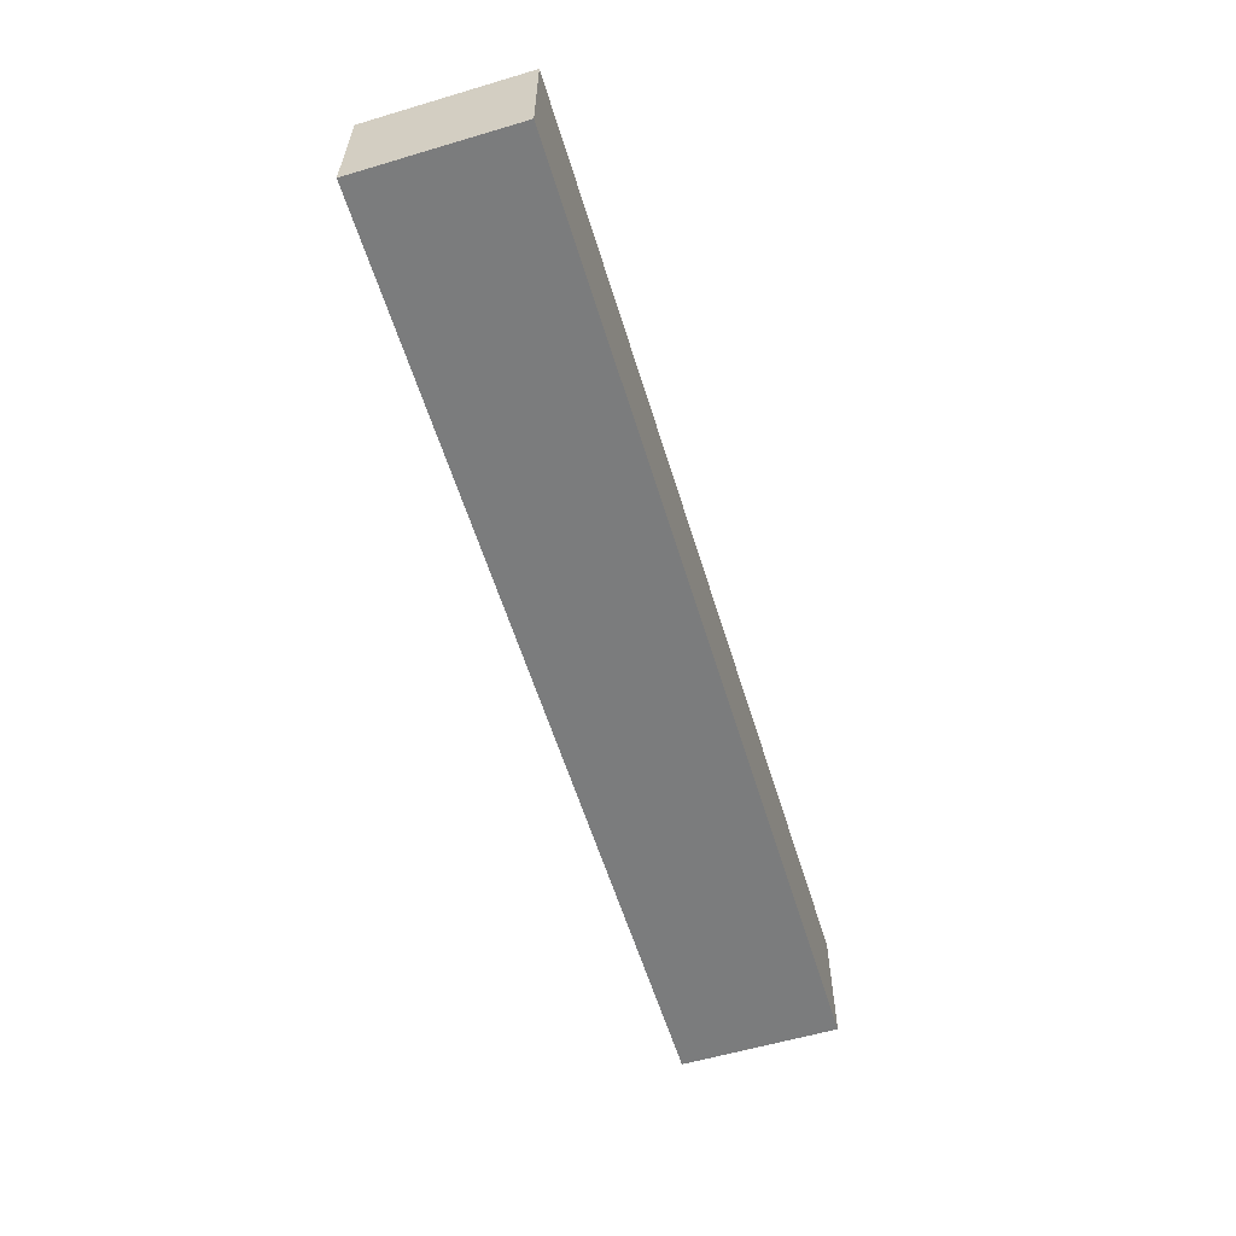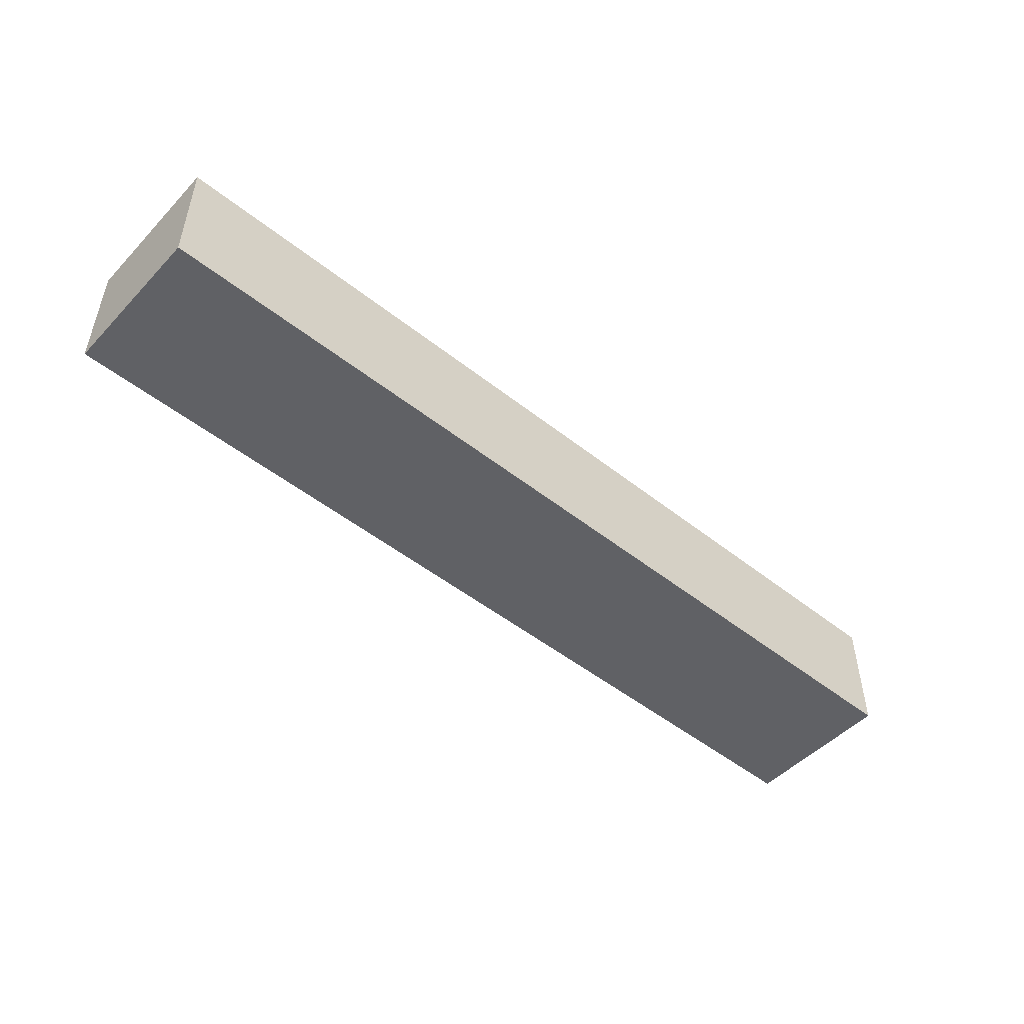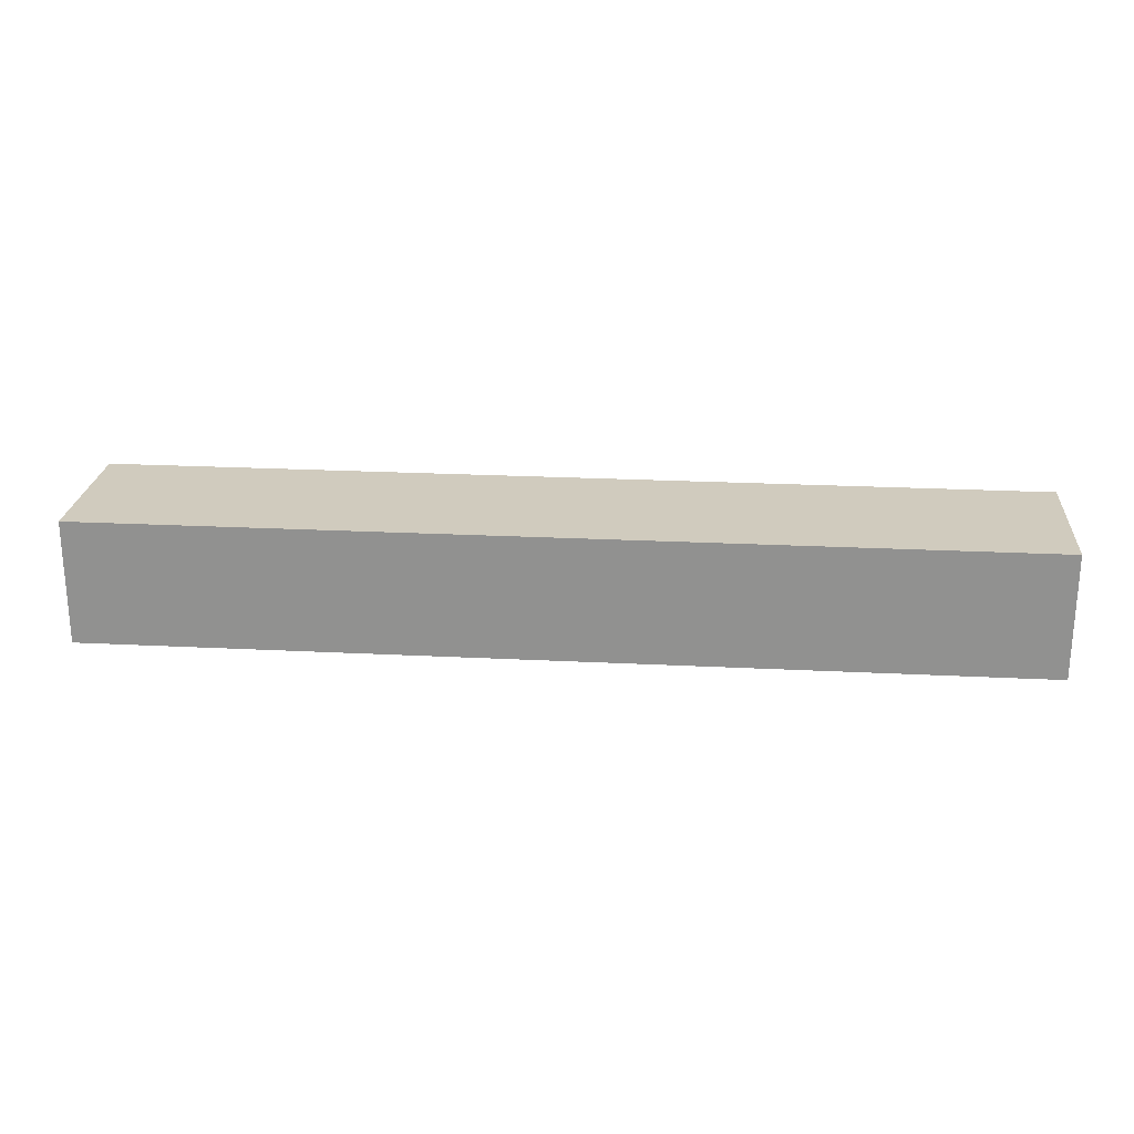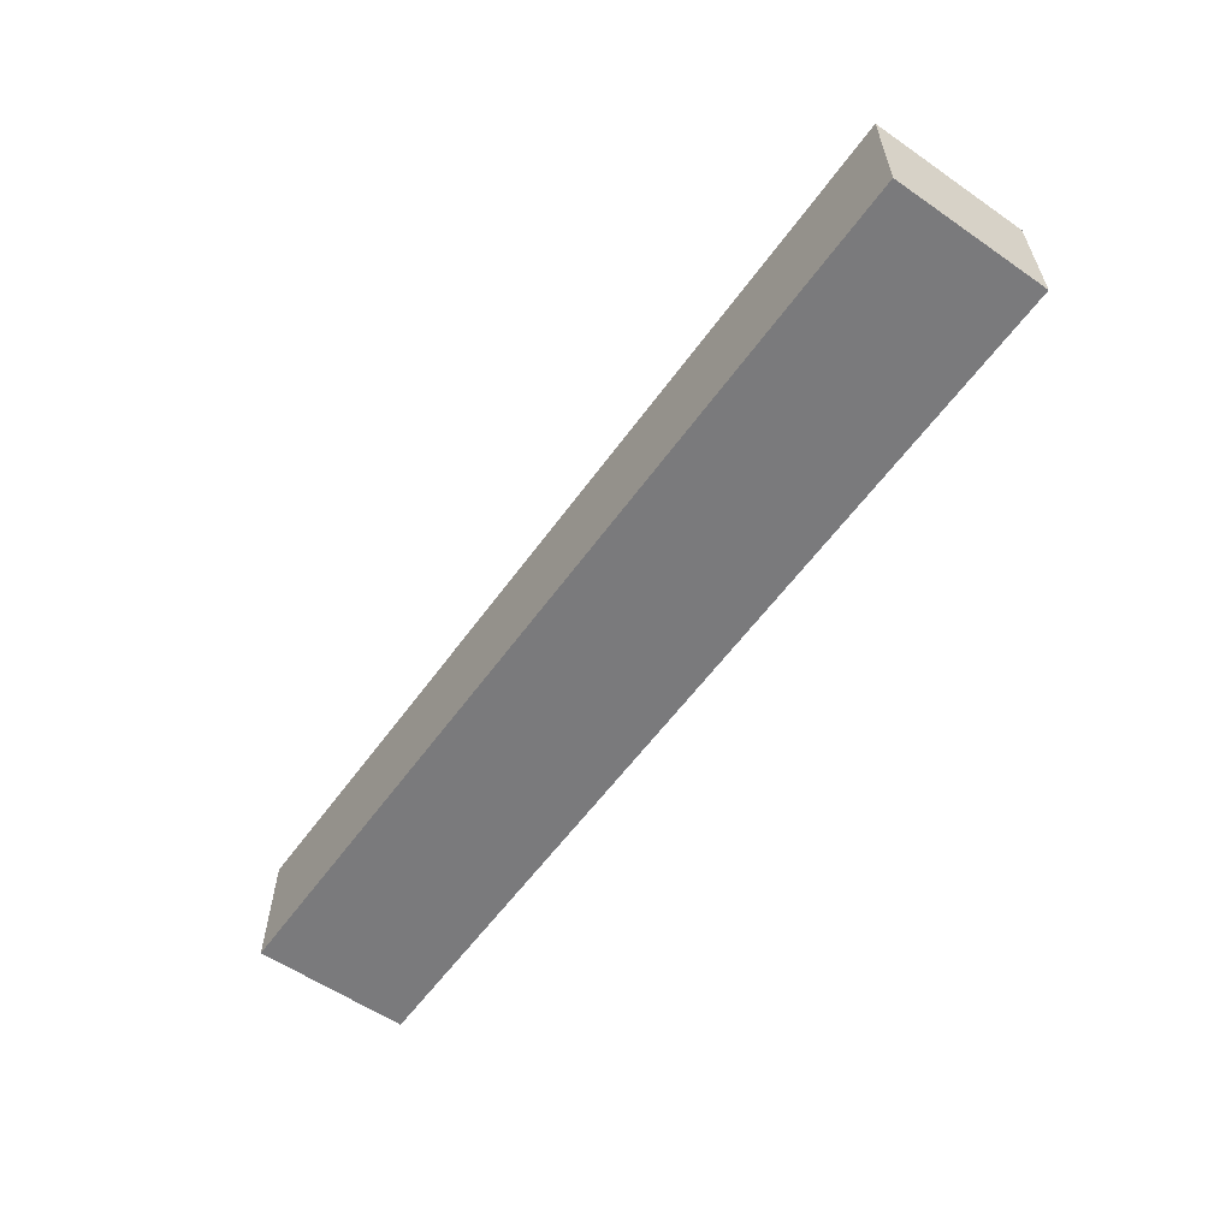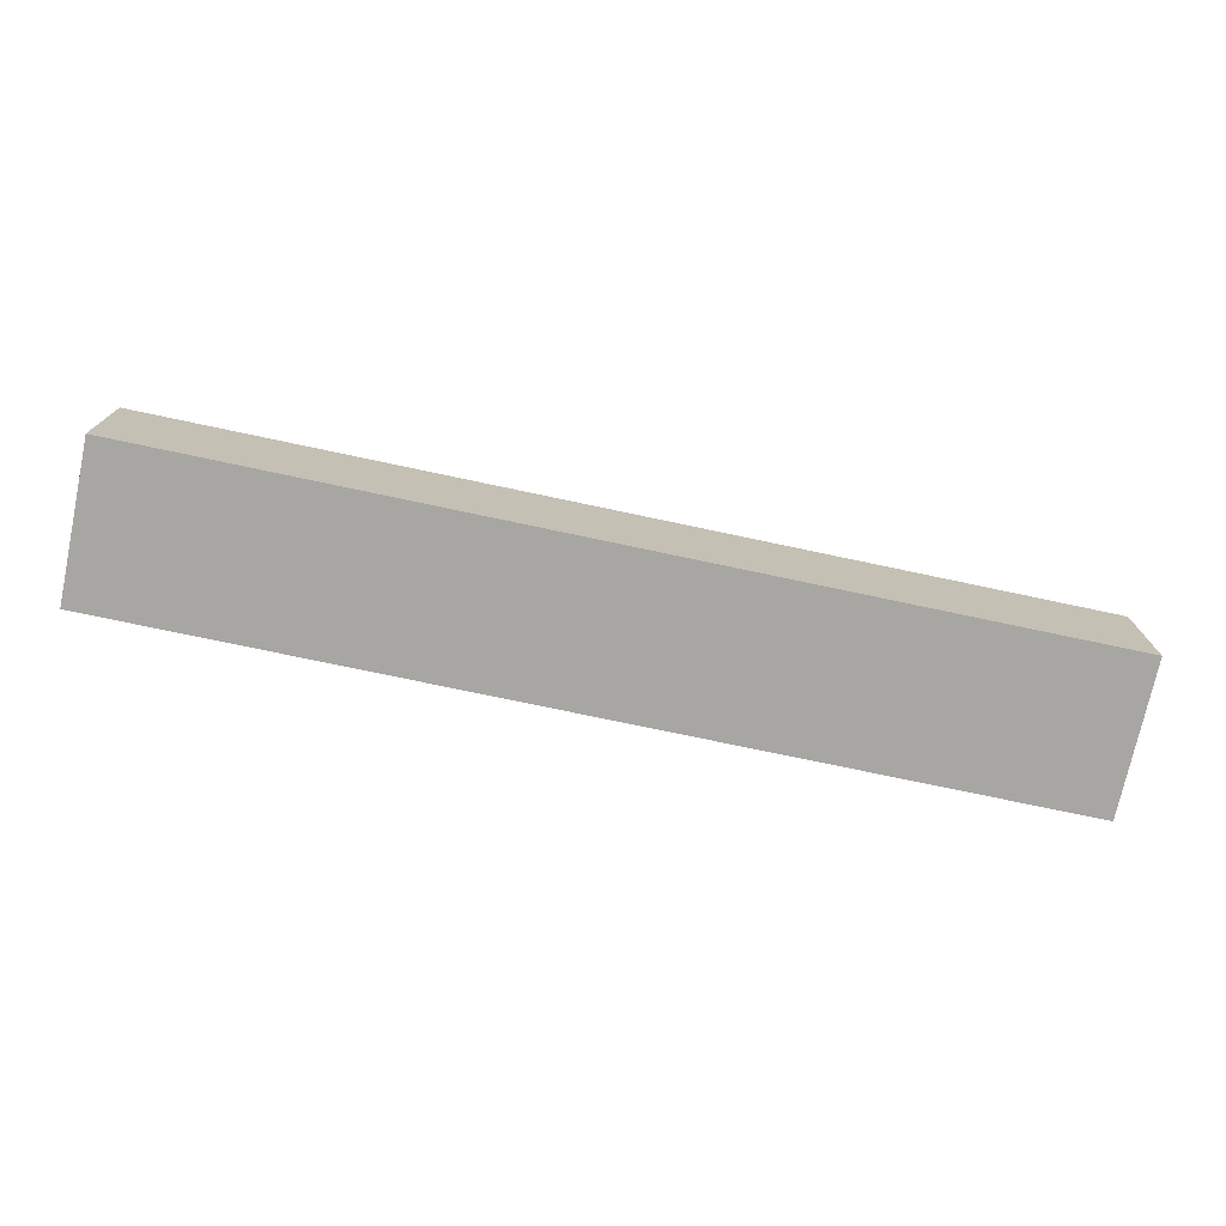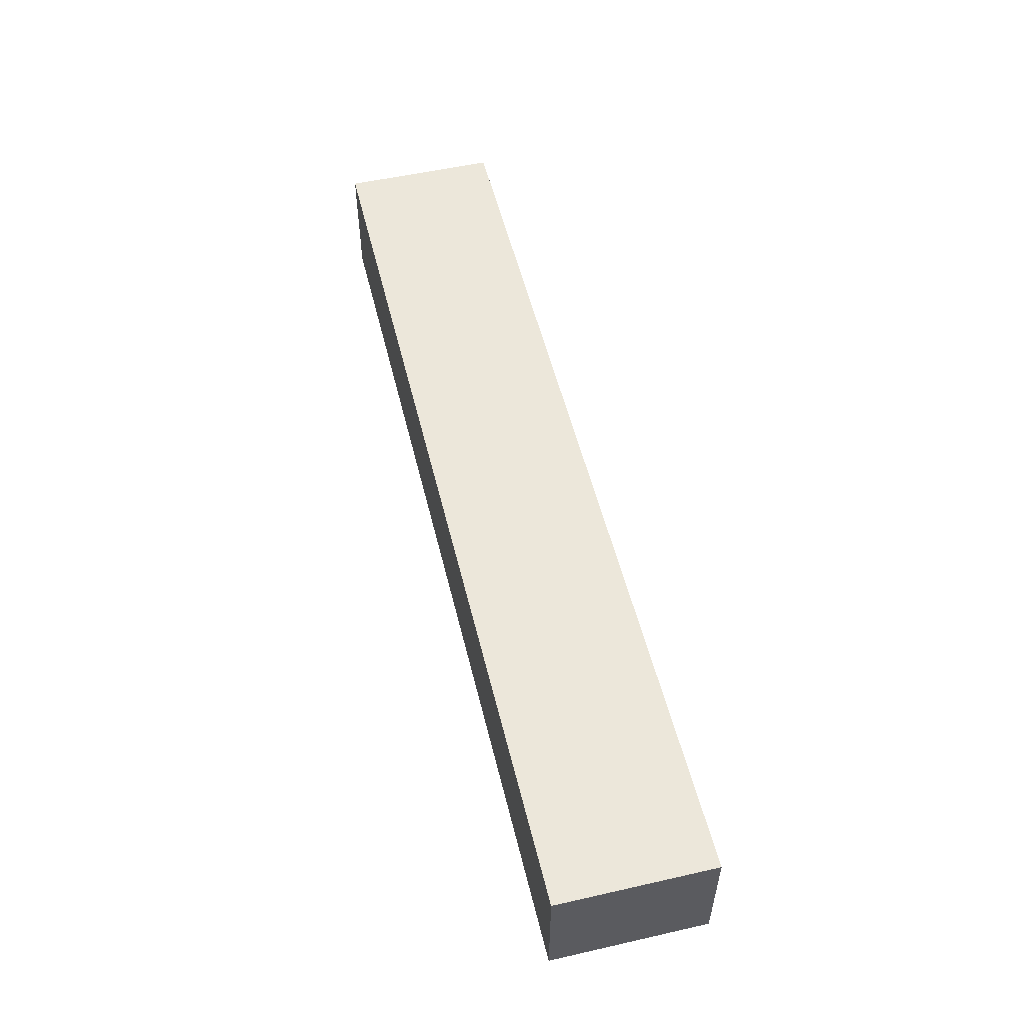
<metadata>
{"format":"obj","ext":"obj","renderer":"f3d","projection":"perspective","resolution":1024,"background":"white","views":[{"elev":-58.7,"azim":107.0,"up":"+Y"},{"elev":-49.3,"azim":-41.3,"up":"+Y"},{"elev":23.3,"azim":-175.1,"up":"+Y"},{"elev":-58.2,"azim":-125.5,"up":"+Y"},{"elev":-74.3,"azim":-12.0,"up":"+Y"},{"elev":53.7,"azim":-103.6,"up":"+Y"}]}
</metadata>
<code>
o d2c0ce4b86c14cc262d11853d72480b3bb8b20d5808179906baadb00252d6f2
v 150 80 25
v -150 80 25
v -150 120 25
v 150 120 25
v 150 80 -25
v 150 120 -25
v -150 80 -25
v -150 120 -25
f 3 2 1
f 4 3 1
f 4 1 5
f 6 4 5
f 6 5 7
f 8 6 7
f 8 7 2
f 3 8 2
f 1 2 5
f 2 7 5
f 6 3 4
f 6 8 3

</code>
